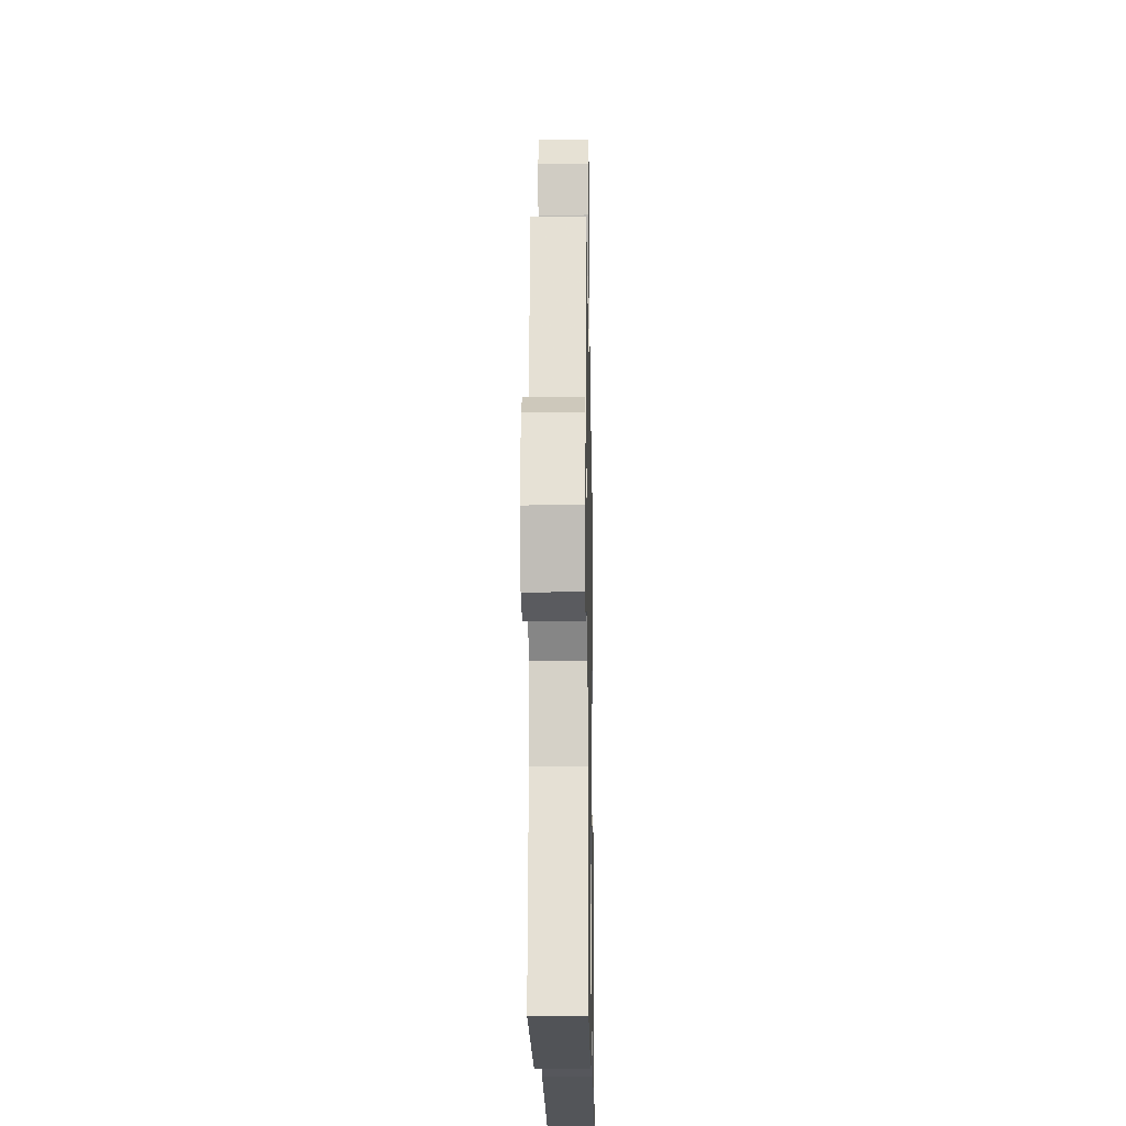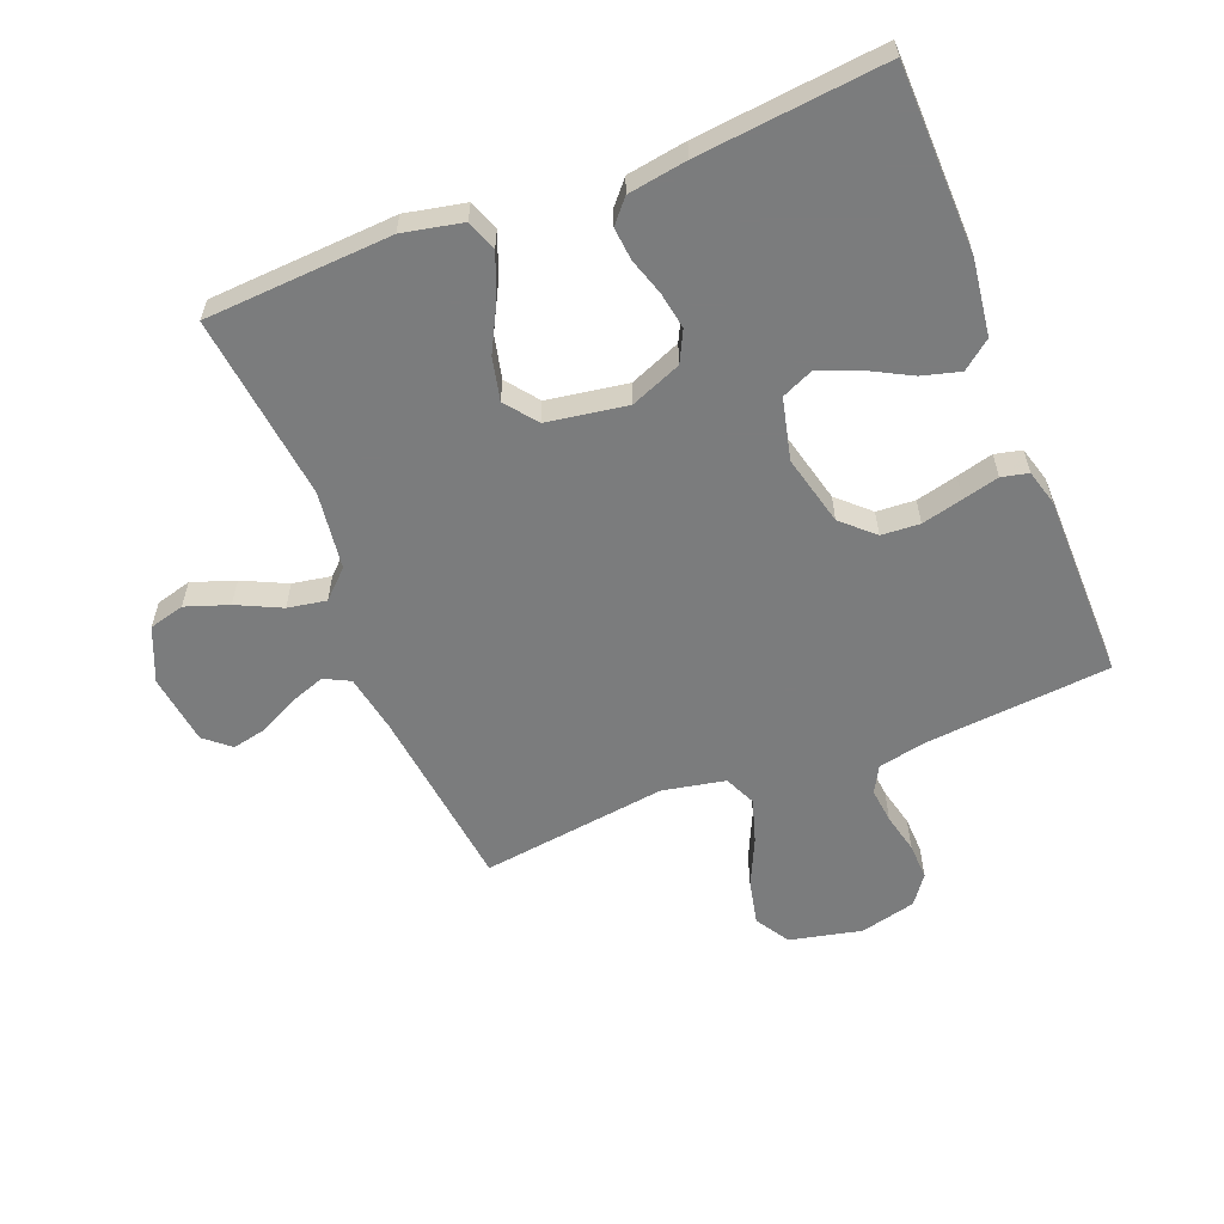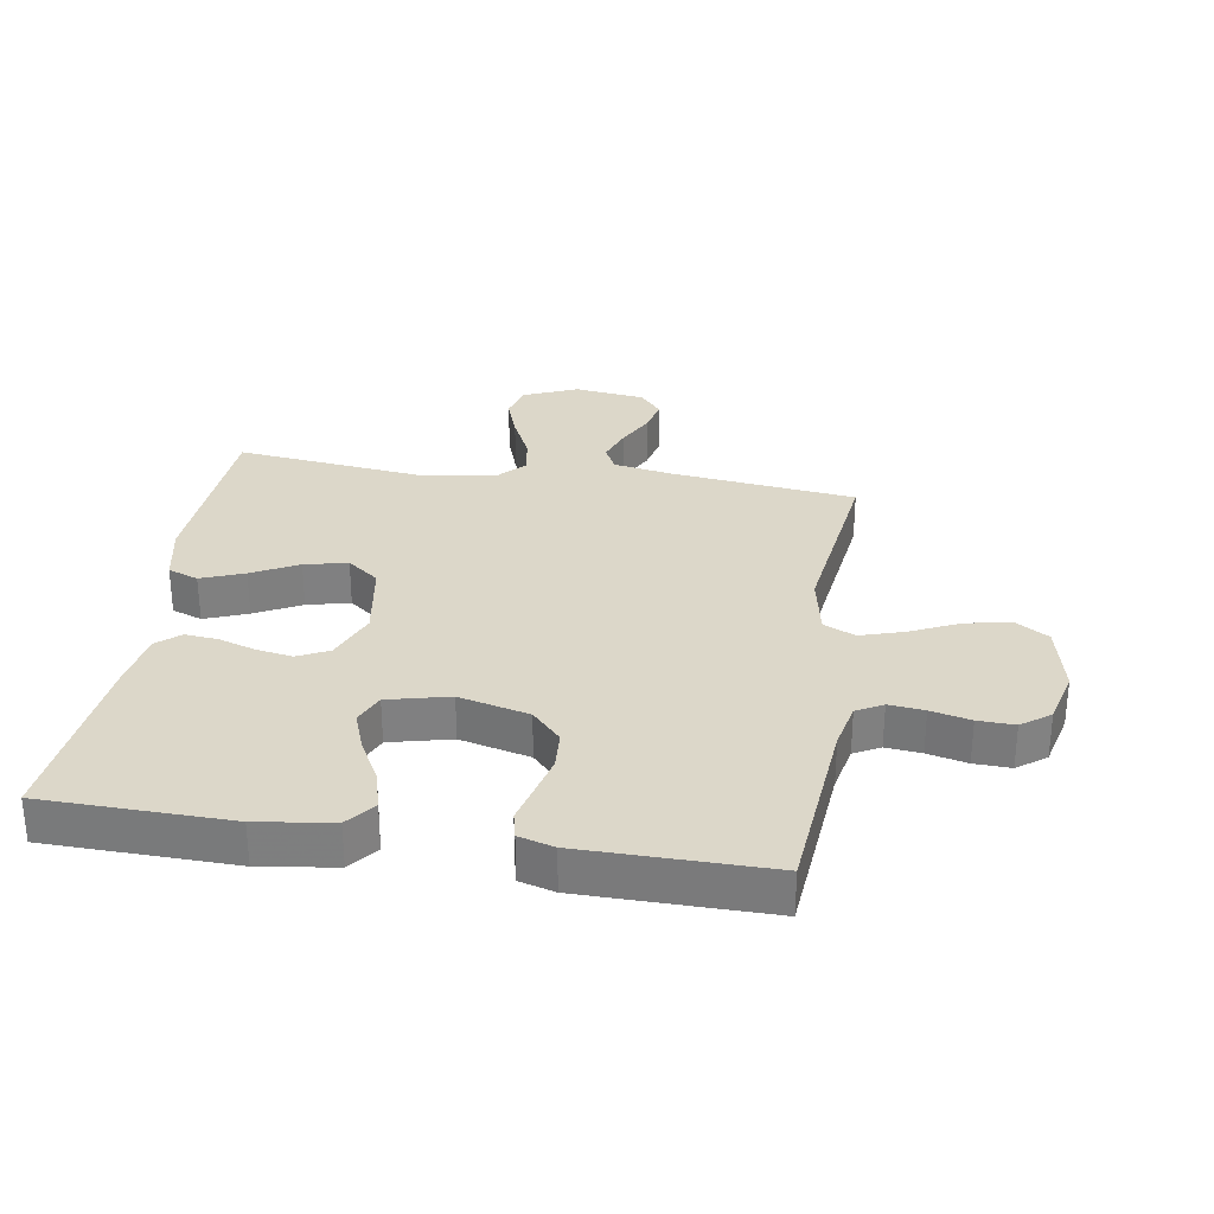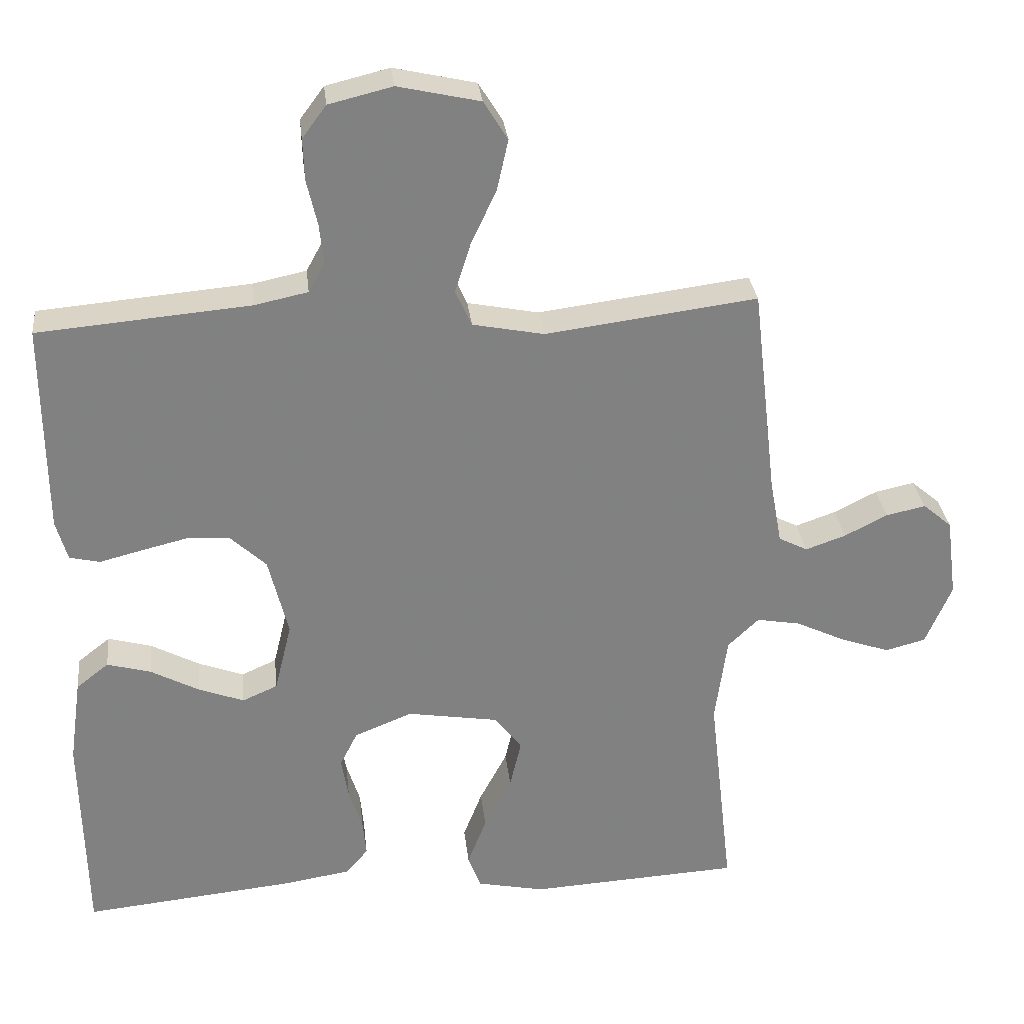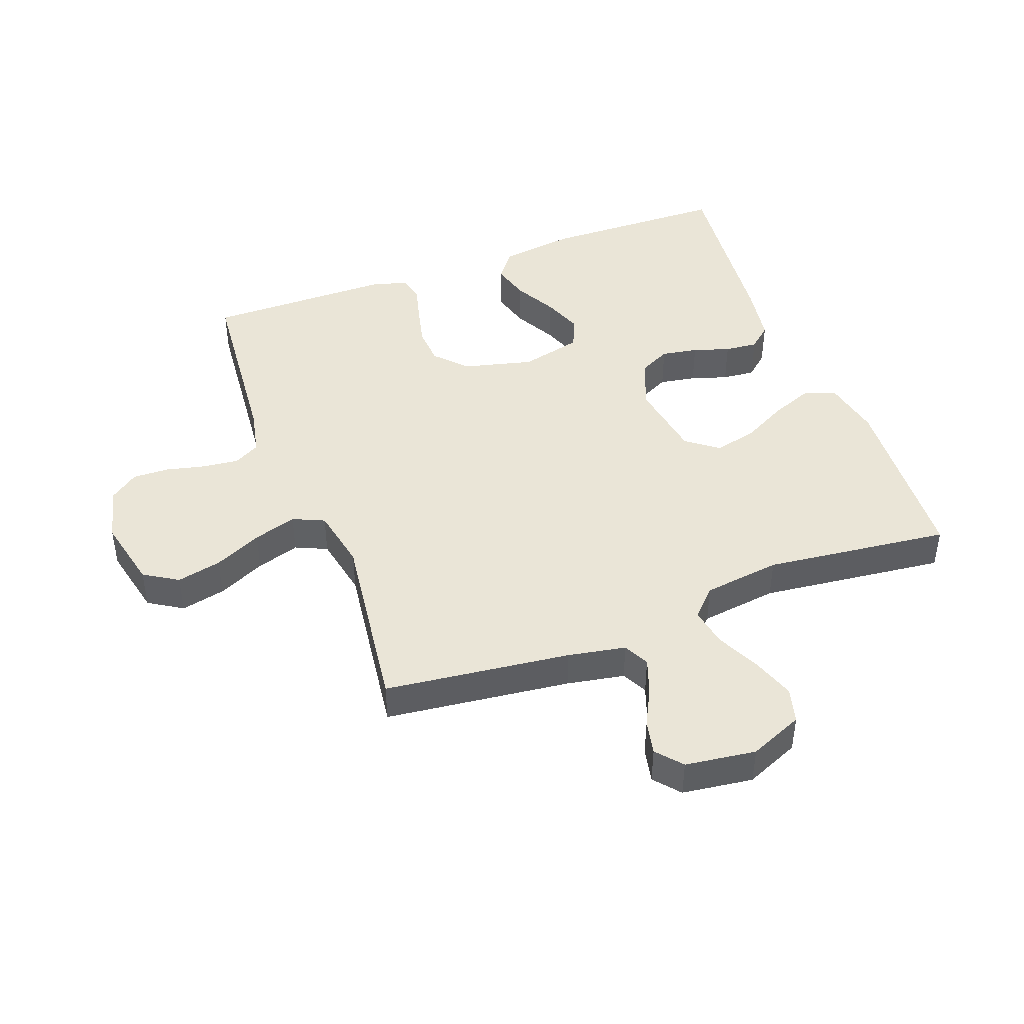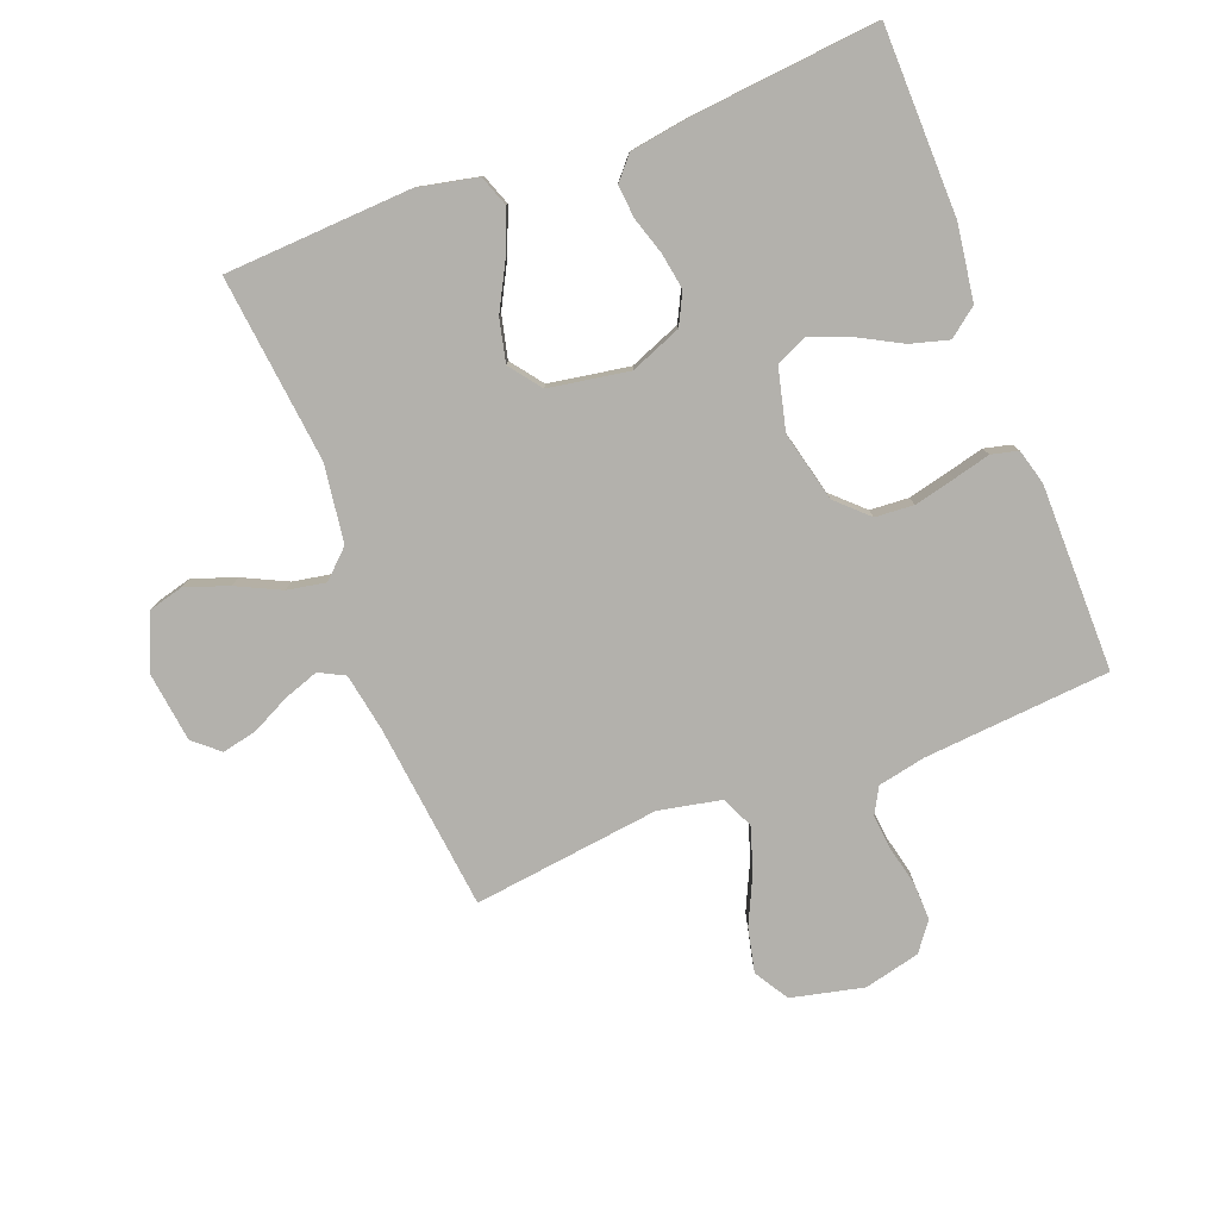
<metadata>
{"format":"obj","ext":"obj","renderer":"f3d","projection":"perspective","resolution":1024,"background":"white","views":[{"elev":-18.6,"azim":91.0,"up":"+Z"},{"elev":-58.7,"azim":-158.3,"up":"+Y"},{"elev":30.3,"azim":-80.9,"up":"+Y"},{"elev":30.1,"azim":-6.3,"up":"+Z"},{"elev":44.4,"azim":69.6,"up":"+Y"},{"elev":-79.0,"azim":-159.2,"up":"+Y"}]}
</metadata>
<code>
v -0.5 0.07 -0.5
v -0.506 0.07 -0.2
v -0.489 0.07 -0.079
v -0.443 0.07 -0.043
v -0.381 0.07 -0.06
v -0.312 0.07 -0.097
v -0.248 0.07 -0.121
v -0.198 0.07 -0.099
v -0.174 0.07 0
v -0.202 0.07 0.113
v -0.252 0.07 0.16
v -0.314 0.07 0.164
v -0.38 0.07 0.148
v -0.439 0.07 0.133
v -0.482 0.07 0.143
v -0.498 0.07 0.2
v -0.5 0.07 0.5
v -0.2 0.07 0.526
v -0.124 0.07 0.542
v -0.101 0.07 0.584
v -0.107 0.07 0.641
v -0.122 0.07 0.705
v -0.124 0.07 0.764
v -0.09 0.07 0.81
v 0 0.07 0.832
v 0.116 0.07 0.806
v 0.15 0.07 0.751
v 0.134 0.07 0.679
v 0.098 0.07 0.602
v 0.076 0.07 0.532
v 0.099 0.07 0.481
v 0.2 0.07 0.461
v 0.5 0.07 0.5
v 0.535 0.07 0.2
v 0.552 0.07 0.107
v 0.593 0.07 0.086
v 0.65 0.07 0.106
v 0.711 0.07 0.137
v 0.767 0.07 0.149
v 0.808 0.07 0.114
v 0.823 0.07 0
v 0.786 0.07 -0.087
v 0.729 0.07 -0.102
v 0.66 0.07 -0.078
v 0.589 0.07 -0.044
v 0.527 0.07 -0.033
v 0.483 0.07 -0.075
v 0.466 0.07 -0.2
v 0.5 0.07 -0.5
v 0.2 0.07 -0.517
v 0.104 0.07 -0.497
v 0.086 0.07 -0.448
v 0.113 0.07 -0.379
v 0.152 0.07 -0.305
v 0.168 0.07 -0.236
v 0.129 0.07 -0.185
v 0 0.07 -0.164
v -0.082 0.07 -0.197
v -0.107 0.07 -0.247
v -0.097 0.07 -0.306
v -0.078 0.07 -0.365
v -0.073 0.07 -0.418
v -0.105 0.07 -0.455
v -0.2 0.07 -0.47
v -0.5 0 -0.5
v -0.506 0 -0.2
v -0.489 0 -0.079
v -0.443 0 -0.043
v -0.381 0 -0.06
v -0.312 0 -0.097
v -0.248 0 -0.121
v -0.198 0 -0.099
v -0.174 0 0
v -0.202 0 0.113
v -0.252 0 0.16
v -0.314 0 0.164
v -0.38 0 0.148
v -0.439 0 0.133
v -0.482 0 0.143
v -0.498 0 0.2
v -0.5 0 0.5
v -0.2 0 0.526
v -0.124 0 0.542
v -0.101 0 0.584
v -0.107 0 0.641
v -0.122 0 0.705
v -0.124 0 0.764
v -0.09 0 0.81
v 0 0 0.832
v 0.116 0 0.806
v 0.15 0 0.751
v 0.134 0 0.679
v 0.098 0 0.602
v 0.076 0 0.532
v 0.099 0 0.481
v 0.2 0 0.461
v 0.5 0 0.5
v 0.535 0 0.2
v 0.552 0 0.107
v 0.593 0 0.086
v 0.65 0 0.106
v 0.711 0 0.137
v 0.767 0 0.149
v 0.808 0 0.114
v 0.823 0 0
v 0.786 0 -0.087
v 0.729 0 -0.102
v 0.66 0 -0.078
v 0.589 0 -0.044
v 0.527 0 -0.033
v 0.483 0 -0.075
v 0.466 0 -0.2
v 0.5 0 -0.5
v 0.2 0 -0.517
v 0.104 0 -0.497
v 0.086 0 -0.448
v 0.113 0 -0.379
v 0.152 0 -0.305
v 0.168 0 -0.236
v 0.129 0 -0.185
v 0 0 -0.164
v -0.082 0 -0.197
v -0.107 0 -0.247
v -0.097 0 -0.306
v -0.078 0 -0.365
v -0.073 0 -0.418
v -0.105 0 -0.455
v -0.2 0 -0.47
f 4 5 6
f 3 4 6
f 2 3 6
f 1 2 6
f 64 1 6
f 63 64 6
f 62 63 6
f 61 62 6
f 60 61 6
f 59 60 6 7
f 58 59 7 8
f 57 58 8 9
f 56 57 9 10
f 52 53 54
f 51 52 54
f 50 51 54
f 49 50 54
f 48 49 54
f 47 48 54 55
f 46 47 55 56
f 43 44 45
f 42 43 45
f 41 42 45
f 40 41 45
f 39 40 45
f 38 39 45
f 37 38 45
f 36 37 45 46
f 56 10 11
f 46 56 11
f 36 46 11
f 35 36 11
f 32 33 34
f 34 35 11
f 32 34 11
f 31 32 11
f 27 28 29
f 26 27 29
f 25 26 29
f 24 25 29
f 23 24 29
f 22 23 29
f 21 22 29
f 20 21 29 30
f 31 11 12
f 30 31 12
f 20 30 12
f 19 20 12
f 16 17 18
f 15 16 18
f 14 15 18
f 13 14 18
f 12 13 18 19
f 70 69 68
f 70 68 67
f 70 67 66
f 70 66 65
f 70 65 128
f 70 128 127
f 70 127 126
f 70 126 125
f 70 125 124
f 71 70 124 123
f 72 71 123 122
f 73 72 122 121
f 74 73 121 120
f 118 117 116
f 118 116 115
f 118 115 114
f 118 114 113
f 118 113 112
f 119 118 112 111
f 120 119 111 110
f 109 108 107
f 109 107 106
f 109 106 105
f 109 105 104
f 109 104 103
f 109 103 102
f 109 102 101
f 110 109 101 100
f 75 74 120
f 75 120 110
f 75 110 100
f 75 100 99
f 98 97 96
f 75 99 98
f 75 98 96
f 75 96 95
f 93 92 91
f 93 91 90
f 93 90 89
f 93 89 88
f 93 88 87
f 93 87 86
f 93 86 85
f 94 93 85 84
f 76 75 95
f 76 95 94
f 76 94 84
f 76 84 83
f 82 81 80
f 82 80 79
f 82 79 78
f 82 78 77
f 83 82 77 76
f 1 65 66 2
f 2 66 67 3
f 3 67 68 4
f 4 68 69 5
f 5 69 70 6
f 6 70 71 7
f 7 71 72 8
f 8 72 73 9
f 9 73 74 10
f 10 74 75 11
f 11 75 76 12
f 12 76 77 13
f 13 77 78 14
f 14 78 79 15
f 15 79 80 16
f 16 80 81 17
f 17 81 82 18
f 18 82 83 19
f 19 83 84 20
f 20 84 85 21
f 21 85 86 22
f 22 86 87 23
f 23 87 88 24
f 24 88 89 25
f 25 89 90 26
f 26 90 91 27
f 27 91 92 28
f 28 92 93 29
f 29 93 94 30
f 30 94 95 31
f 31 95 96 32
f 32 96 97 33
f 33 97 98 34
f 34 98 99 35
f 35 99 100 36
f 36 100 101 37
f 37 101 102 38
f 38 102 103 39
f 39 103 104 40
f 40 104 105 41
f 41 105 106 42
f 42 106 107 43
f 43 107 108 44
f 44 108 109 45
f 45 109 110 46
f 46 110 111 47
f 47 111 112 48
f 48 112 113 49
f 49 113 114 50
f 50 114 115 51
f 51 115 116 52
f 52 116 117 53
f 53 117 118 54
f 54 118 119 55
f 55 119 120 56
f 56 120 121 57
f 57 121 122 58
f 58 122 123 59
f 59 123 124 60
f 60 124 125 61
f 61 125 126 62
f 62 126 127 63
f 63 127 128 64
f 64 128 65 1

</code>
